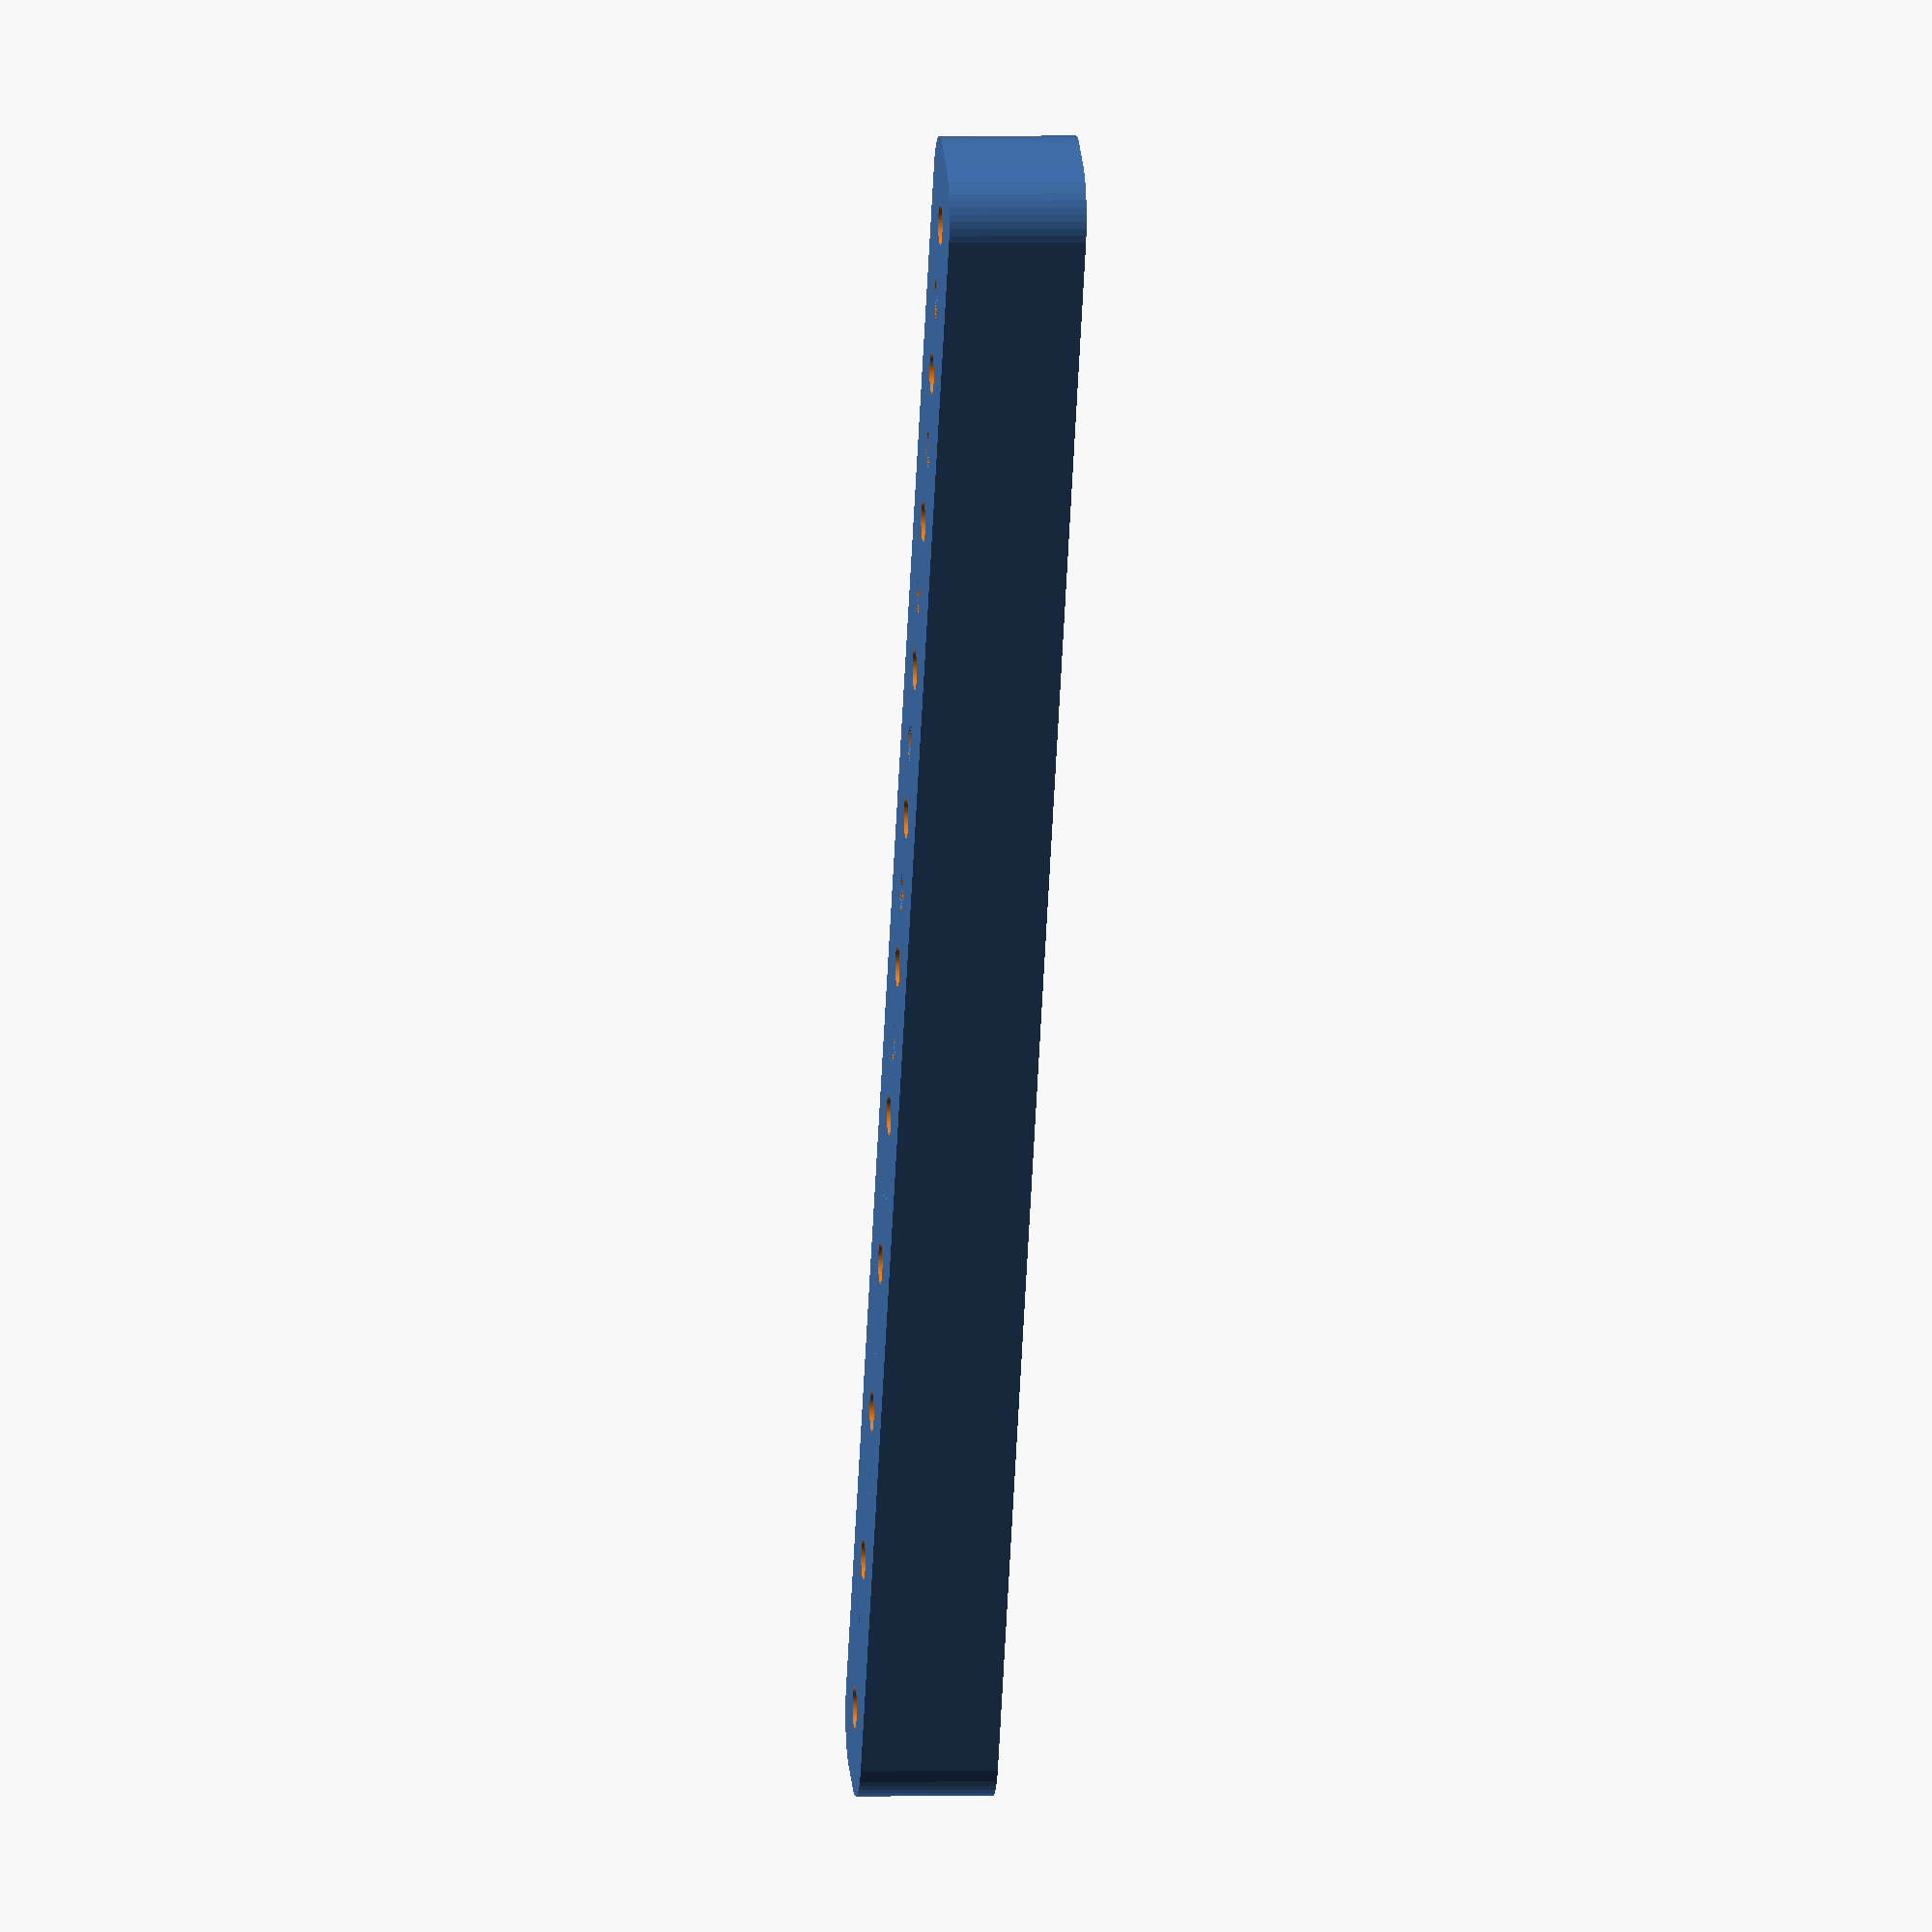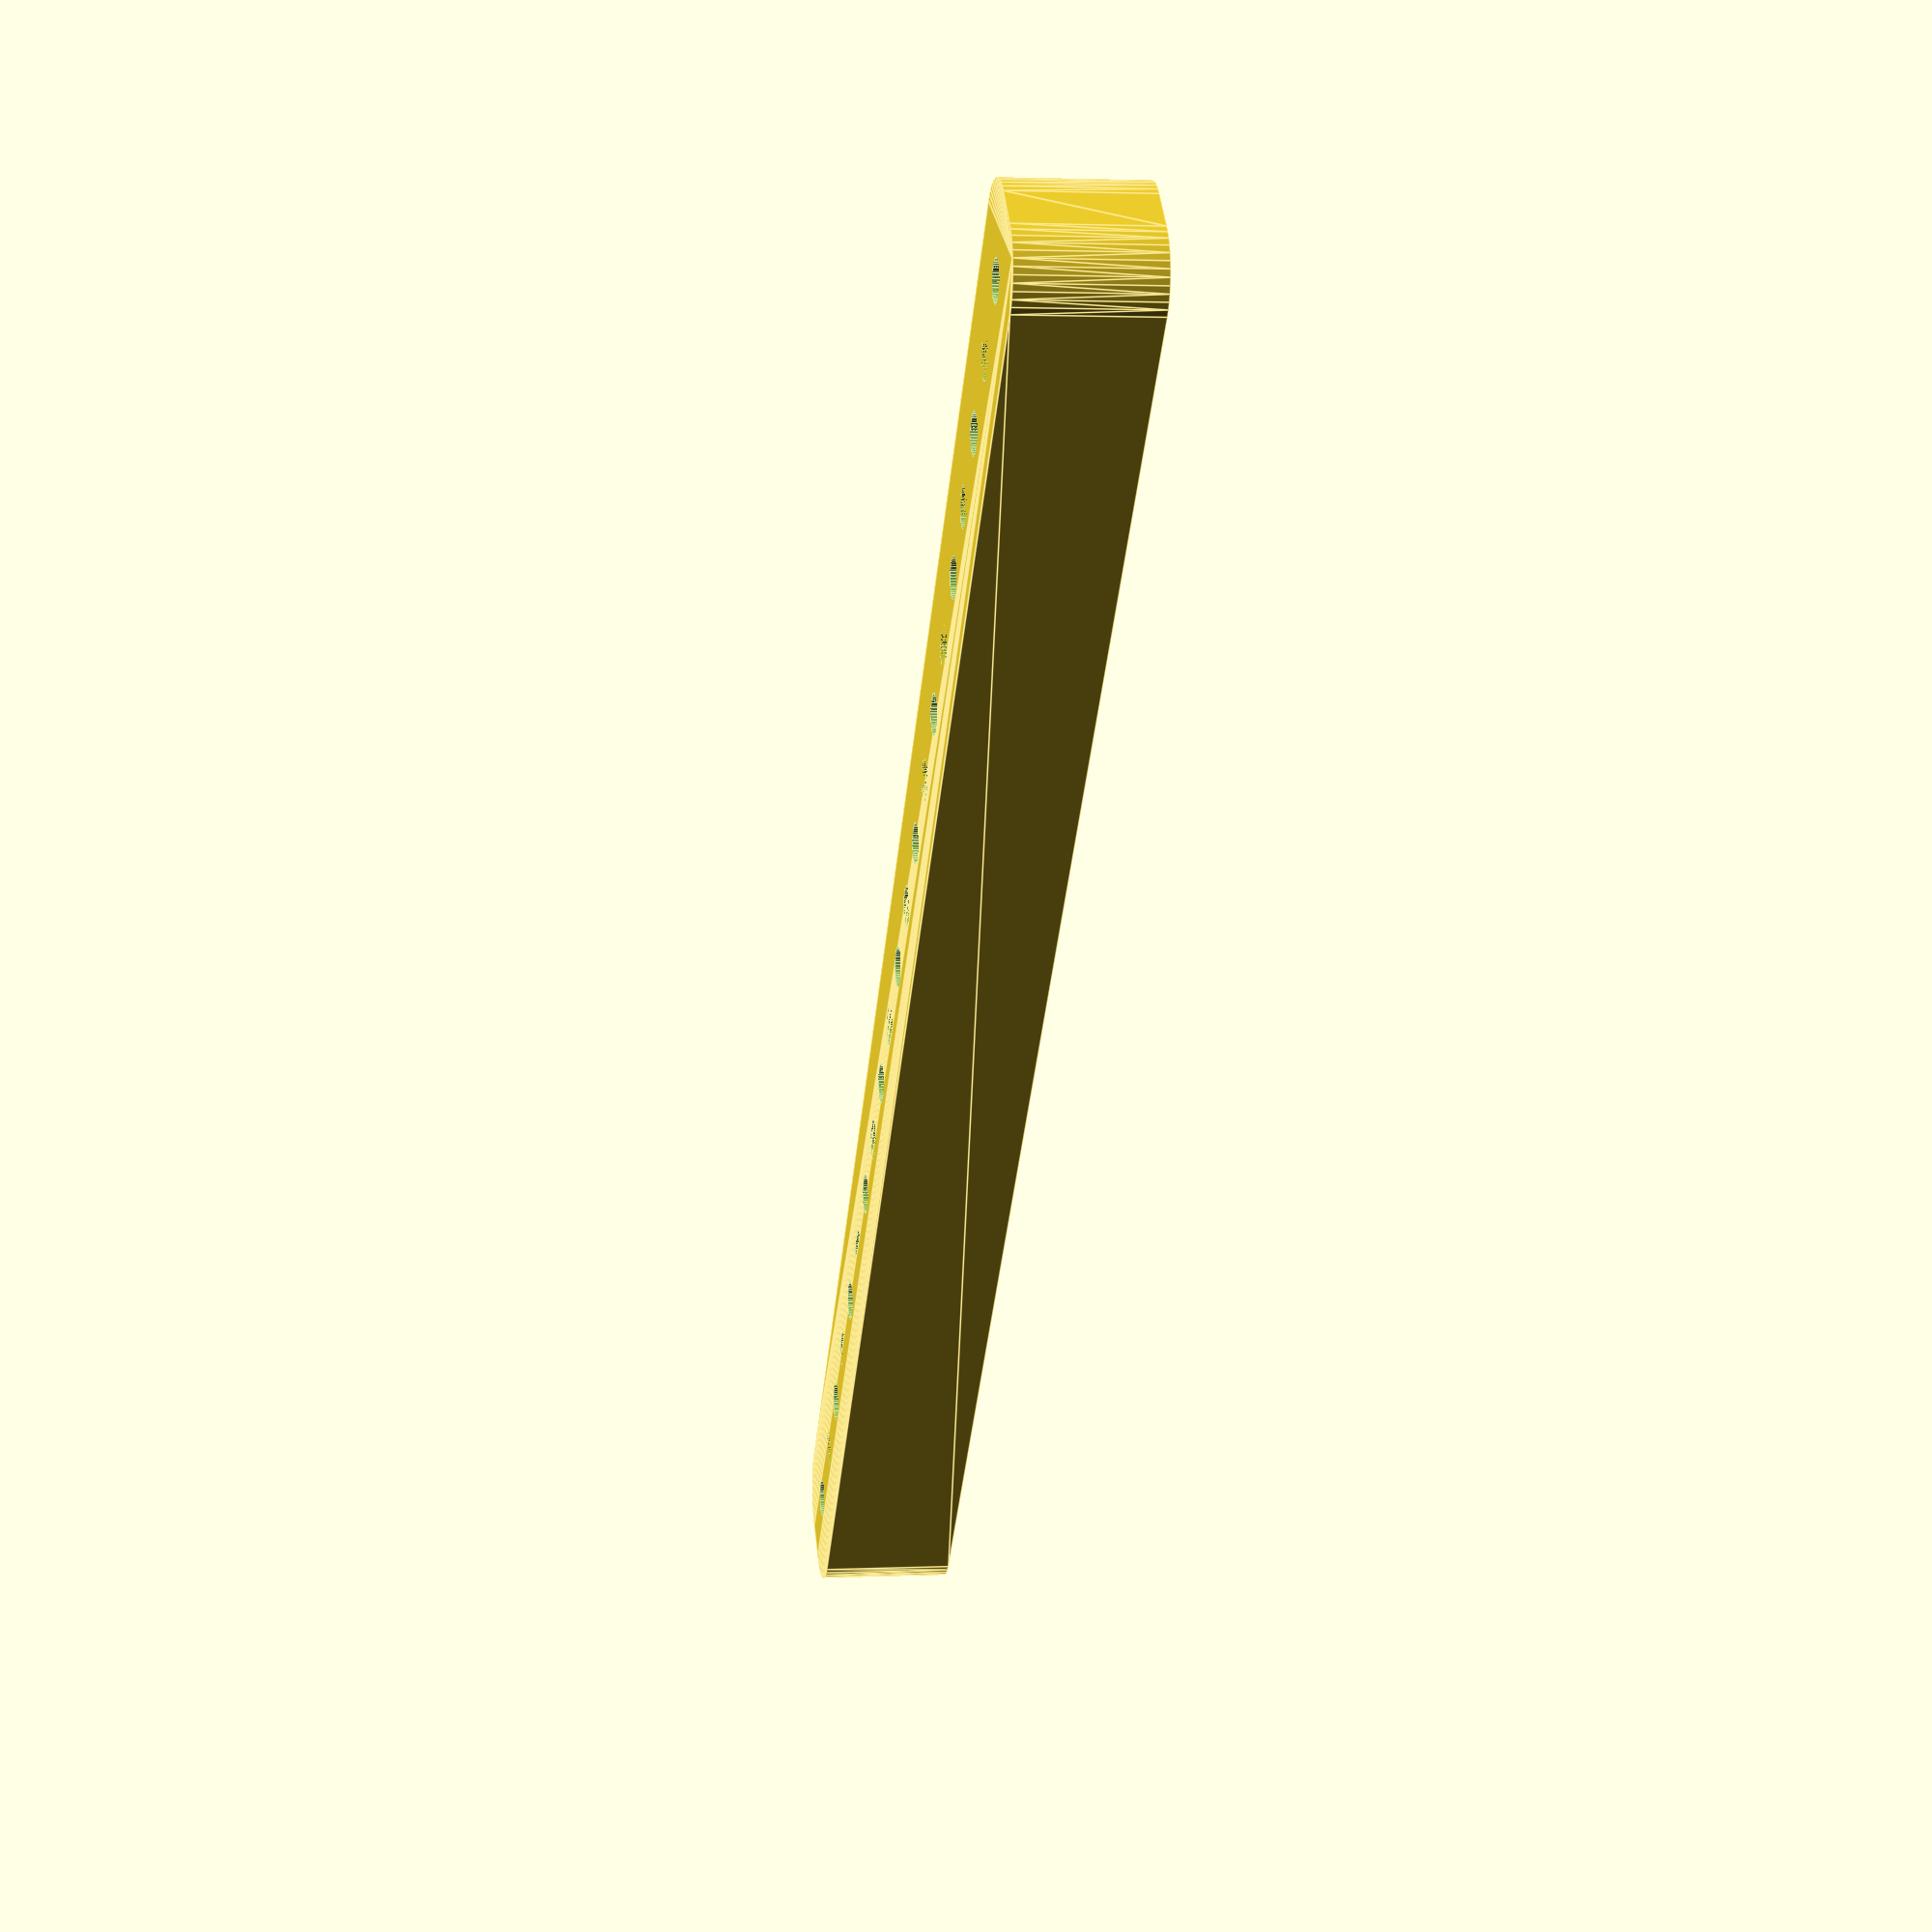
<openscad>
$fn = 50;


difference() {
	union() {
		hull() {
			translate(v = [-77.0000000000, 2.0000000000, 0]) {
				cylinder(h = 12, r = 5);
			}
			translate(v = [77.0000000000, 2.0000000000, 0]) {
				cylinder(h = 12, r = 5);
			}
			translate(v = [-77.0000000000, -2.0000000000, 0]) {
				cylinder(h = 12, r = 5);
			}
			translate(v = [77.0000000000, -2.0000000000, 0]) {
				cylinder(h = 12, r = 5);
			}
		}
	}
	union() {
		translate(v = [-75.0000000000, 0.0000000000, -100.0000000000]) {
			cylinder(h = 200, r = 1.8000000000);
		}
		translate(v = [-60.0000000000, 0.0000000000, -100.0000000000]) {
			cylinder(h = 200, r = 1.8000000000);
		}
		translate(v = [-45.0000000000, 0.0000000000, -100.0000000000]) {
			cylinder(h = 200, r = 1.8000000000);
		}
		translate(v = [-30.0000000000, 0.0000000000, -100.0000000000]) {
			cylinder(h = 200, r = 1.8000000000);
		}
		translate(v = [-15.0000000000, 0.0000000000, -100.0000000000]) {
			cylinder(h = 200, r = 1.8000000000);
		}
		translate(v = [0.0000000000, 0.0000000000, -100.0000000000]) {
			cylinder(h = 200, r = 1.8000000000);
		}
		translate(v = [15.0000000000, 0.0000000000, -100.0000000000]) {
			cylinder(h = 200, r = 1.8000000000);
		}
		translate(v = [30.0000000000, 0.0000000000, -100.0000000000]) {
			cylinder(h = 200, r = 1.8000000000);
		}
		translate(v = [45.0000000000, 0.0000000000, -100.0000000000]) {
			cylinder(h = 200, r = 1.8000000000);
		}
		translate(v = [60.0000000000, 0.0000000000, -100.0000000000]) {
			cylinder(h = 200, r = 1.8000000000);
		}
		translate(v = [75.0000000000, 0.0000000000, -100.0000000000]) {
			cylinder(h = 200, r = 1.8000000000);
		}
		translate(v = [-75.0000000000, 0.0000000000, 0]) {
			cylinder(h = 12, r = 1.8000000000);
		}
		translate(v = [-67.5000000000, 0.0000000000, 0]) {
			cylinder(h = 12, r = 1.8000000000);
		}
		translate(v = [-60.0000000000, 0.0000000000, 0]) {
			cylinder(h = 12, r = 1.8000000000);
		}
		translate(v = [-52.5000000000, 0.0000000000, 0]) {
			cylinder(h = 12, r = 1.8000000000);
		}
		translate(v = [-45.0000000000, 0.0000000000, 0]) {
			cylinder(h = 12, r = 1.8000000000);
		}
		translate(v = [-37.5000000000, 0.0000000000, 0]) {
			cylinder(h = 12, r = 1.8000000000);
		}
		translate(v = [-30.0000000000, 0.0000000000, 0]) {
			cylinder(h = 12, r = 1.8000000000);
		}
		translate(v = [-22.5000000000, 0.0000000000, 0]) {
			cylinder(h = 12, r = 1.8000000000);
		}
		translate(v = [-15.0000000000, 0.0000000000, 0]) {
			cylinder(h = 12, r = 1.8000000000);
		}
		translate(v = [-7.5000000000, 0.0000000000, 0]) {
			cylinder(h = 12, r = 1.8000000000);
		}
		cylinder(h = 12, r = 1.8000000000);
		translate(v = [7.5000000000, 0.0000000000, 0]) {
			cylinder(h = 12, r = 1.8000000000);
		}
		translate(v = [15.0000000000, 0.0000000000, 0]) {
			cylinder(h = 12, r = 1.8000000000);
		}
		translate(v = [22.5000000000, 0.0000000000, 0]) {
			cylinder(h = 12, r = 1.8000000000);
		}
		translate(v = [30.0000000000, 0.0000000000, 0]) {
			cylinder(h = 12, r = 1.8000000000);
		}
		translate(v = [37.5000000000, 0.0000000000, 0]) {
			cylinder(h = 12, r = 1.8000000000);
		}
		translate(v = [45.0000000000, 0.0000000000, 0]) {
			cylinder(h = 12, r = 1.8000000000);
		}
		translate(v = [52.5000000000, 0.0000000000, 0]) {
			cylinder(h = 12, r = 1.8000000000);
		}
		translate(v = [60.0000000000, 0.0000000000, 0]) {
			cylinder(h = 12, r = 1.8000000000);
		}
		translate(v = [67.5000000000, 0.0000000000, 0]) {
			cylinder(h = 12, r = 1.8000000000);
		}
		translate(v = [75.0000000000, 0.0000000000, 0]) {
			cylinder(h = 12, r = 1.8000000000);
		}
		translate(v = [-75.0000000000, 0.0000000000, 0]) {
			cylinder(h = 12, r = 1.8000000000);
		}
		translate(v = [-67.5000000000, 0.0000000000, 0]) {
			cylinder(h = 12, r = 1.8000000000);
		}
		translate(v = [-60.0000000000, 0.0000000000, 0]) {
			cylinder(h = 12, r = 1.8000000000);
		}
		translate(v = [-52.5000000000, 0.0000000000, 0]) {
			cylinder(h = 12, r = 1.8000000000);
		}
		translate(v = [-45.0000000000, 0.0000000000, 0]) {
			cylinder(h = 12, r = 1.8000000000);
		}
		translate(v = [-37.5000000000, 0.0000000000, 0]) {
			cylinder(h = 12, r = 1.8000000000);
		}
		translate(v = [-30.0000000000, 0.0000000000, 0]) {
			cylinder(h = 12, r = 1.8000000000);
		}
		translate(v = [-22.5000000000, 0.0000000000, 0]) {
			cylinder(h = 12, r = 1.8000000000);
		}
		translate(v = [-15.0000000000, 0.0000000000, 0]) {
			cylinder(h = 12, r = 1.8000000000);
		}
		translate(v = [-7.5000000000, 0.0000000000, 0]) {
			cylinder(h = 12, r = 1.8000000000);
		}
		cylinder(h = 12, r = 1.8000000000);
		translate(v = [7.5000000000, 0.0000000000, 0]) {
			cylinder(h = 12, r = 1.8000000000);
		}
		translate(v = [15.0000000000, 0.0000000000, 0]) {
			cylinder(h = 12, r = 1.8000000000);
		}
		translate(v = [22.5000000000, 0.0000000000, 0]) {
			cylinder(h = 12, r = 1.8000000000);
		}
		translate(v = [30.0000000000, 0.0000000000, 0]) {
			cylinder(h = 12, r = 1.8000000000);
		}
		translate(v = [37.5000000000, 0.0000000000, 0]) {
			cylinder(h = 12, r = 1.8000000000);
		}
		translate(v = [45.0000000000, 0.0000000000, 0]) {
			cylinder(h = 12, r = 1.8000000000);
		}
		translate(v = [52.5000000000, 0.0000000000, 0]) {
			cylinder(h = 12, r = 1.8000000000);
		}
		translate(v = [60.0000000000, 0.0000000000, 0]) {
			cylinder(h = 12, r = 1.8000000000);
		}
		translate(v = [67.5000000000, 0.0000000000, 0]) {
			cylinder(h = 12, r = 1.8000000000);
		}
		translate(v = [75.0000000000, 0.0000000000, 0]) {
			cylinder(h = 12, r = 1.8000000000);
		}
		translate(v = [-75.0000000000, 0.0000000000, 0]) {
			cylinder(h = 12, r = 1.8000000000);
		}
		translate(v = [-67.5000000000, 0.0000000000, 0]) {
			cylinder(h = 12, r = 1.8000000000);
		}
		translate(v = [-60.0000000000, 0.0000000000, 0]) {
			cylinder(h = 12, r = 1.8000000000);
		}
		translate(v = [-52.5000000000, 0.0000000000, 0]) {
			cylinder(h = 12, r = 1.8000000000);
		}
		translate(v = [-45.0000000000, 0.0000000000, 0]) {
			cylinder(h = 12, r = 1.8000000000);
		}
		translate(v = [-37.5000000000, 0.0000000000, 0]) {
			cylinder(h = 12, r = 1.8000000000);
		}
		translate(v = [-30.0000000000, 0.0000000000, 0]) {
			cylinder(h = 12, r = 1.8000000000);
		}
		translate(v = [-22.5000000000, 0.0000000000, 0]) {
			cylinder(h = 12, r = 1.8000000000);
		}
		translate(v = [-15.0000000000, 0.0000000000, 0]) {
			cylinder(h = 12, r = 1.8000000000);
		}
		translate(v = [-7.5000000000, 0.0000000000, 0]) {
			cylinder(h = 12, r = 1.8000000000);
		}
		cylinder(h = 12, r = 1.8000000000);
		translate(v = [7.5000000000, 0.0000000000, 0]) {
			cylinder(h = 12, r = 1.8000000000);
		}
		translate(v = [15.0000000000, 0.0000000000, 0]) {
			cylinder(h = 12, r = 1.8000000000);
		}
		translate(v = [22.5000000000, 0.0000000000, 0]) {
			cylinder(h = 12, r = 1.8000000000);
		}
		translate(v = [30.0000000000, 0.0000000000, 0]) {
			cylinder(h = 12, r = 1.8000000000);
		}
		translate(v = [37.5000000000, 0.0000000000, 0]) {
			cylinder(h = 12, r = 1.8000000000);
		}
		translate(v = [45.0000000000, 0.0000000000, 0]) {
			cylinder(h = 12, r = 1.8000000000);
		}
		translate(v = [52.5000000000, 0.0000000000, 0]) {
			cylinder(h = 12, r = 1.8000000000);
		}
		translate(v = [60.0000000000, 0.0000000000, 0]) {
			cylinder(h = 12, r = 1.8000000000);
		}
		translate(v = [67.5000000000, 0.0000000000, 0]) {
			cylinder(h = 12, r = 1.8000000000);
		}
		translate(v = [75.0000000000, 0.0000000000, 0]) {
			cylinder(h = 12, r = 1.8000000000);
		}
	}
}
</openscad>
<views>
elev=177.8 azim=241.6 roll=276.0 proj=o view=solid
elev=178.0 azim=134.1 roll=99.0 proj=p view=edges
</views>
